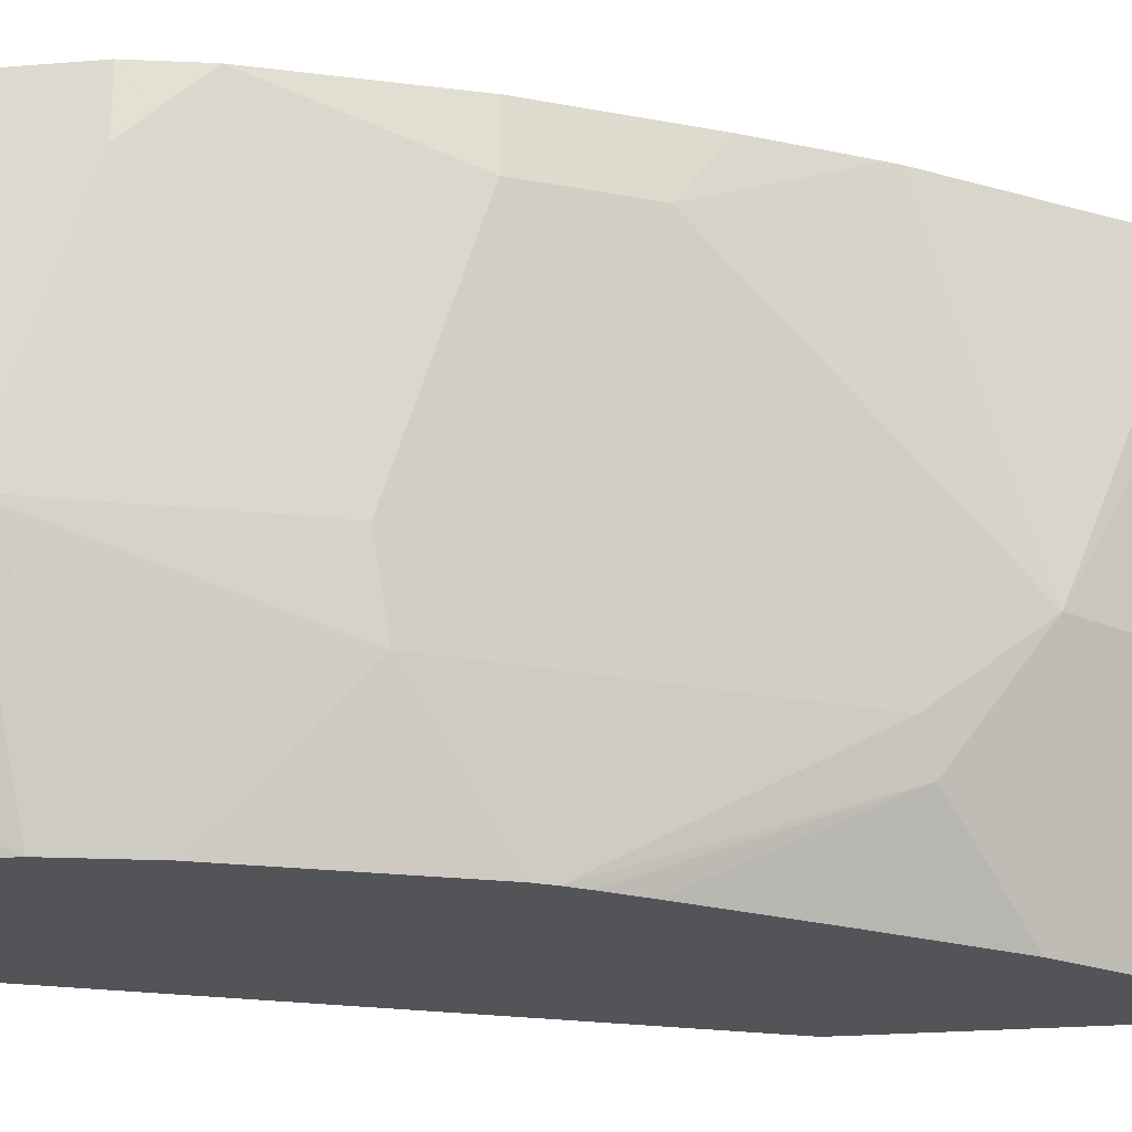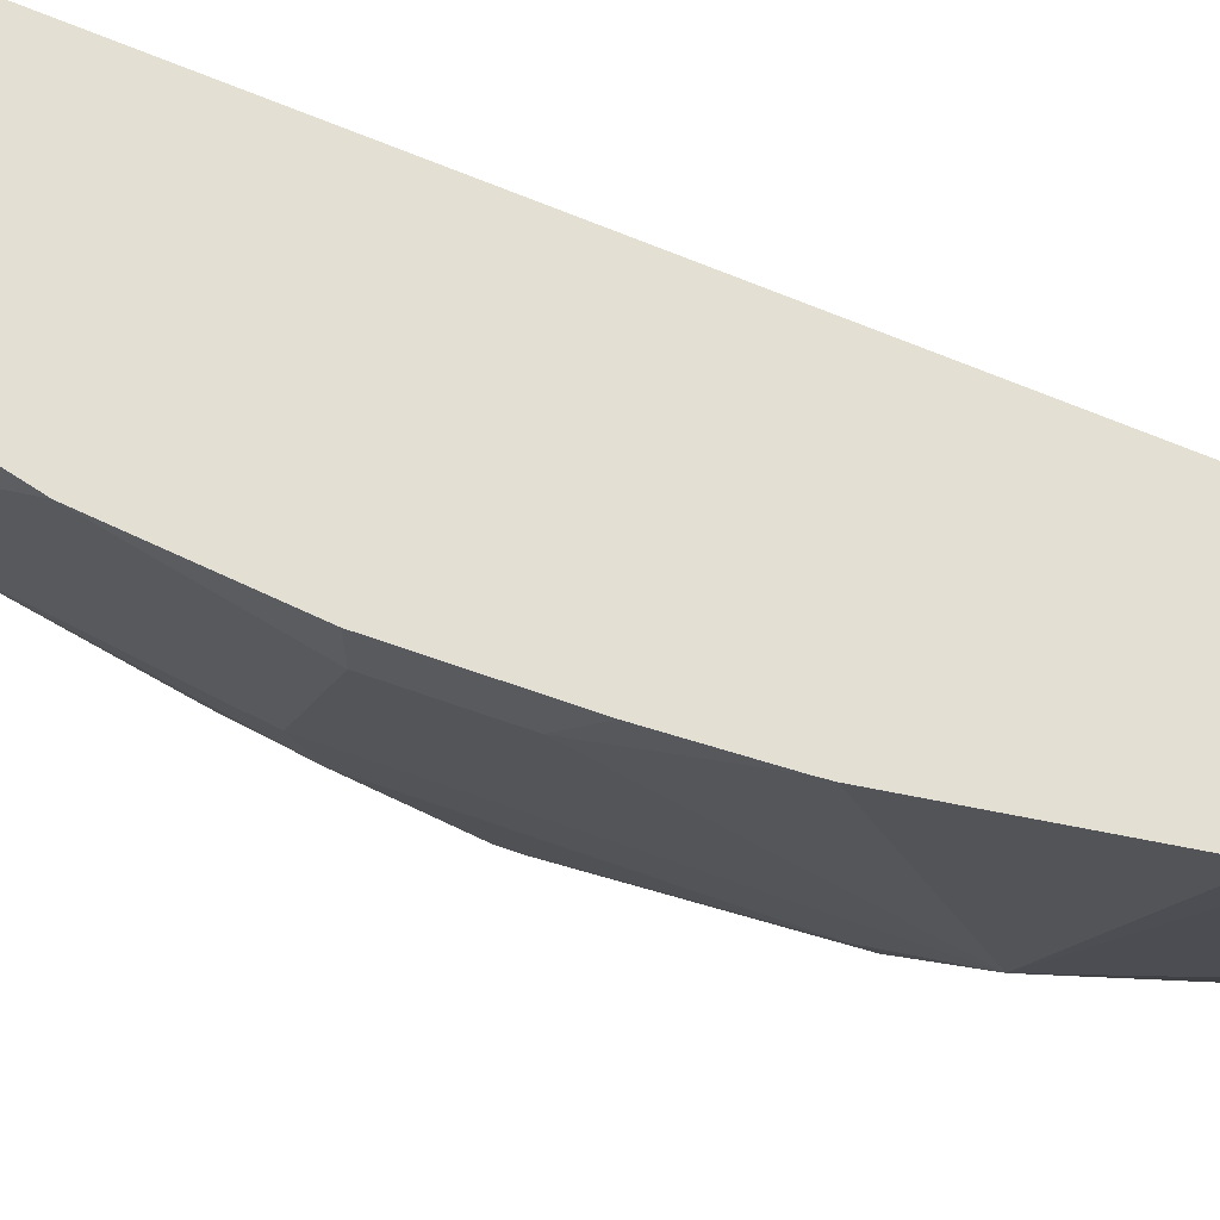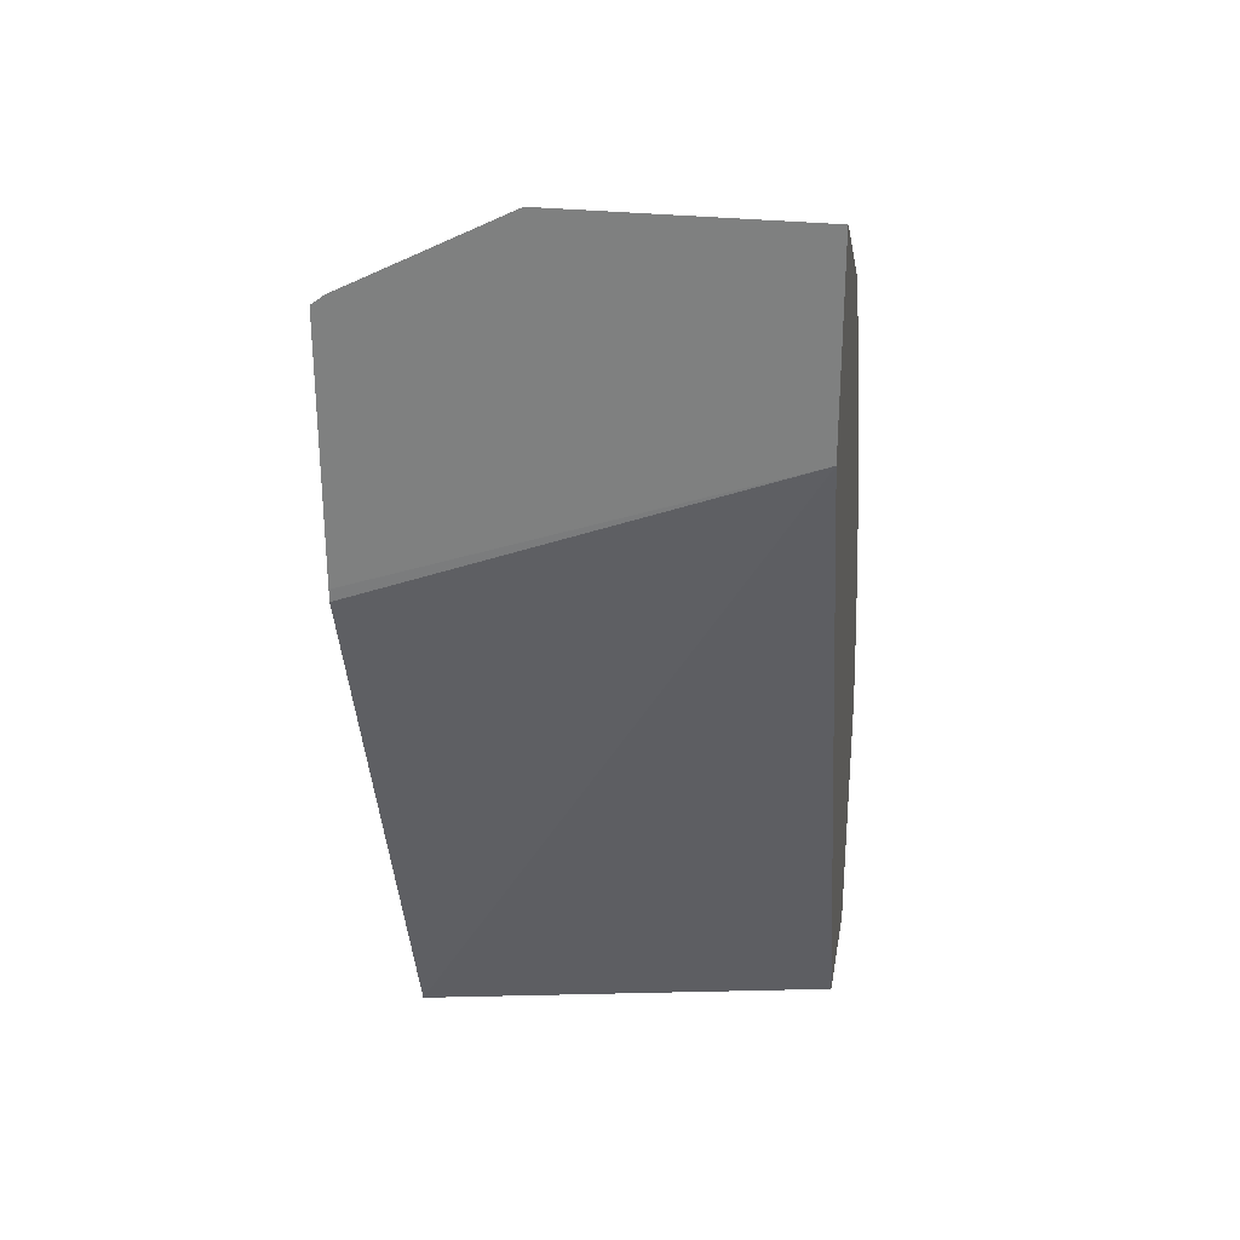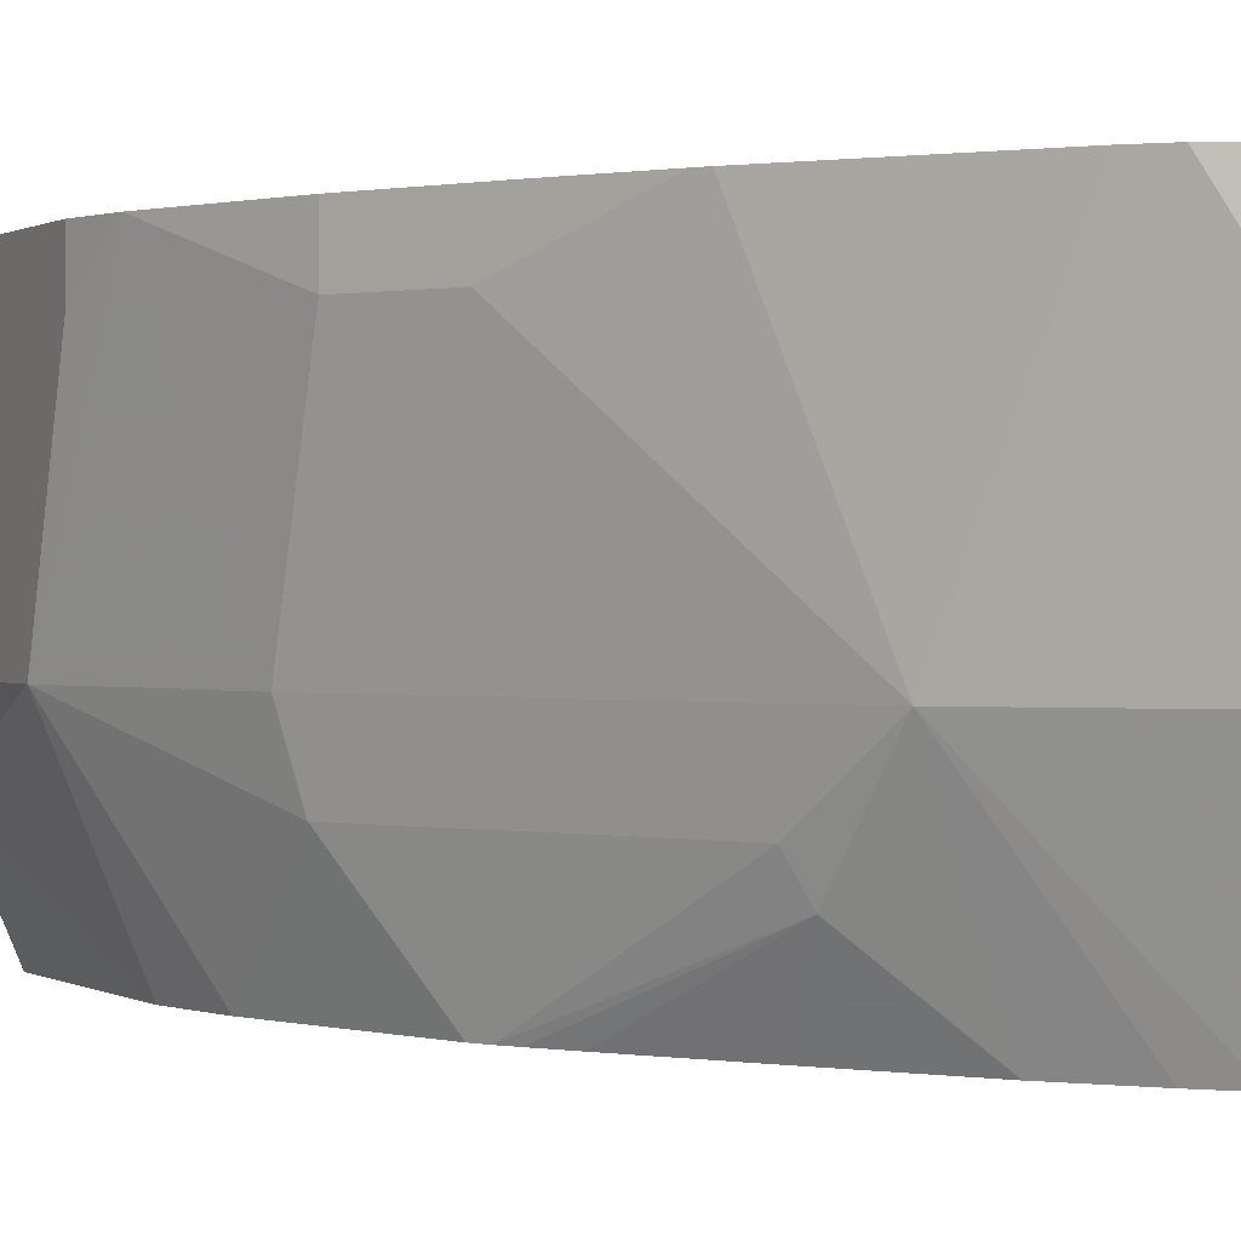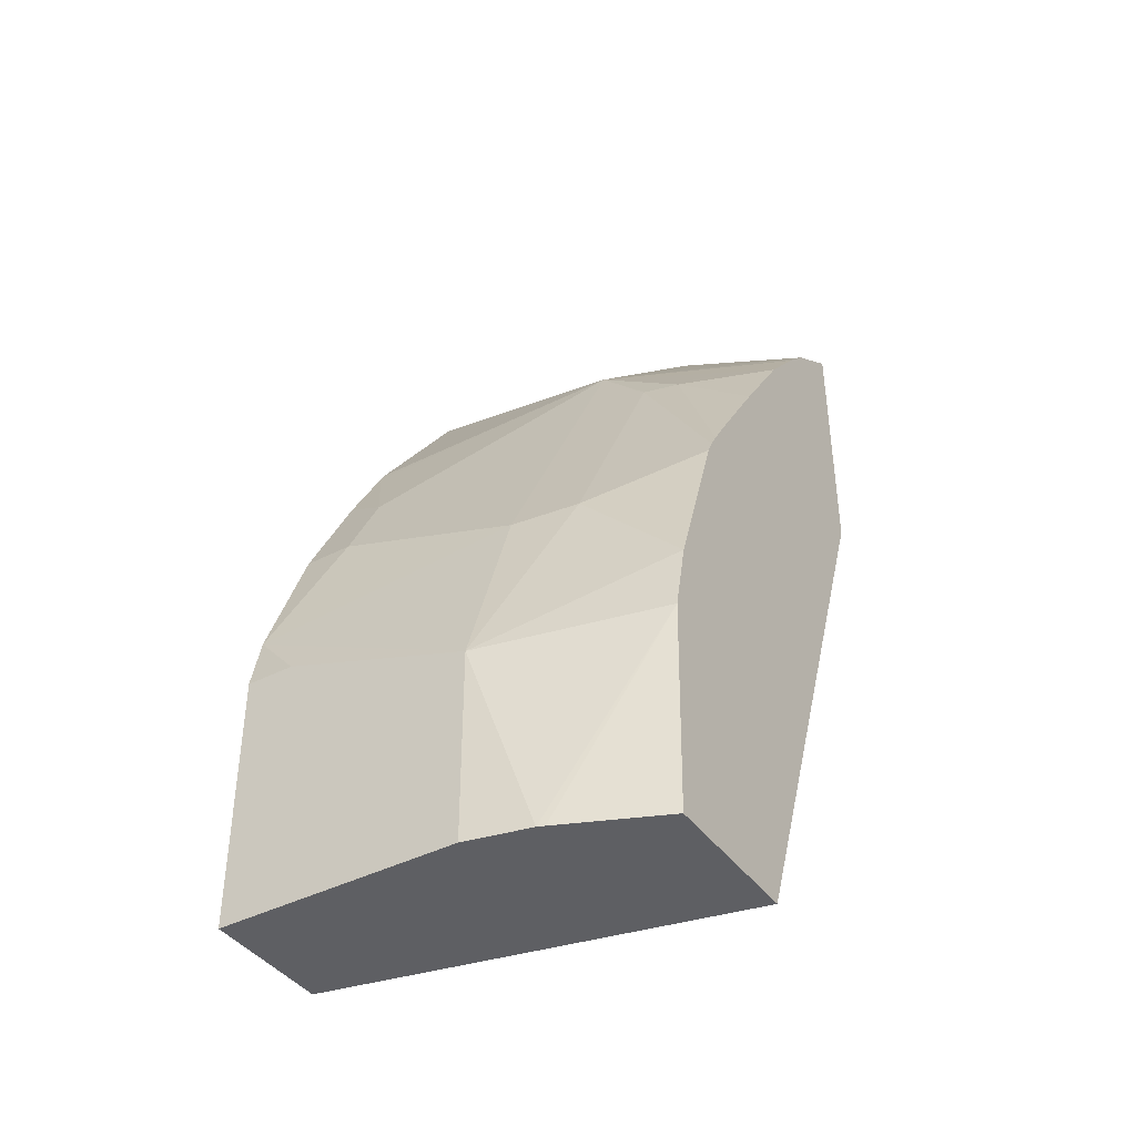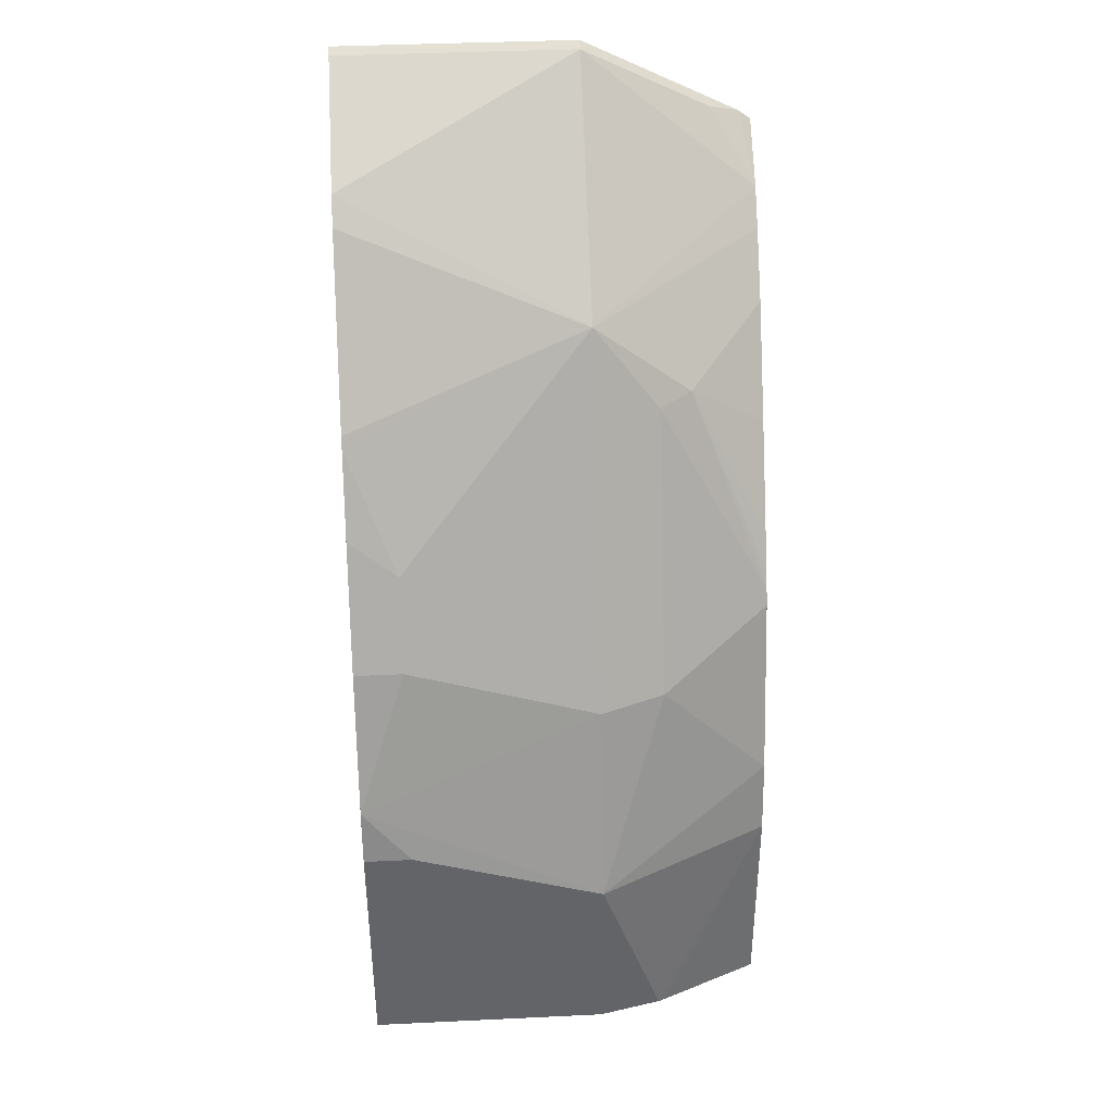
<metadata>
{"format":"obj","ext":"obj","renderer":"f3d","projection":"perspective","resolution":1024,"background":"white","views":[{"elev":-22.9,"azim":-81.9,"up":"+Y"},{"elev":66.6,"azim":-43.8,"up":"+Y"},{"elev":28.4,"azim":99.7,"up":"+Z"},{"elev":0.6,"azim":-25.5,"up":"+Y"},{"elev":-40.9,"azim":-57.8,"up":"+Z"},{"elev":39.2,"azim":-93.4,"up":"+Z"}]}
</metadata>
<code>
v -0.4023 -0.2607 0.5186
v -0.4078 -0.2607 0.5158
v -0.4023 -0.3958 0.5186
v -0.4023 -0.2607 0.4106
v -0.4078 -0.3958 0.5158
v -0.4766 -0.2607 0.4704
v -0.4023 -0.4844 0.4743
v -0.4023 -0.4915 0.3301
v -0.4025 -0.4915 0.3234
v -0.5279 -0.4915 -0.0001535
v -0.5758 -0.2607 -0.0002042
v -0.4078 -0.4678 0.4798
v -0.4798 -0.3958 0.4438
v -0.436 -0.4915 0.4448
v -0.4889 -0.2607 0.4573
v -0.5158 -0.3958 0.4078
v -0.4023 -0.4915 0.469
v -0.5633 -0.4915 -0.0002042
v -0.5397 -0.468 -0.0002042
v -0.6477 -0.2607 -0.0002042
v -0.4517 -0.4915 0.428
v -0.5511 -0.2607 0.3678
v -0.5308 -0.4318 0.3643
v -0.5218 -0.4498 0.3688
v -0.4779 -0.4915 0.3969
v -0.5547 -0.2607 0.3616
v -0.5878 -0.2879 0.2999
v -0.6118 -0.2879 0.2519
v -0.6118 -0.3958 0.216
v -0.6145 -0.4915 -0.0002042
v -0.6477 -0.2607 0.144
v -0.6477 -0.396 -0.0002042
v -0.6028 -0.4318 0.2204
v -0.5698 -0.4915 0.2549
v -0.5657 -0.4915 0.263
v -0.5606 -0.4915 0.2718
v -0.5498 -0.4915 0.289
v -0.5148 -0.4915 0.3425
v -0.5787 -0.2607 0.318
v -0.6118 -0.2607 0.2519
v -0.6409 -0.2607 0.1746
v -0.6477 -0.3958 0.108
v -0.6382 -0.4358 -0.0002042
v -0.6118 -0.4915 0.1203
v -0.6477 -0.2879 0.144
v -0.6398 -0.4318 -0.0002042
v -0.6028 -0.4678 0.1844
v -0.6028 -0.4915 0.1608
f 20 45 31
f 16 26 27
f 23 29 33
f 20 42 45
f 20 32 42
f 16 29 23
f 16 28 29
f 16 27 28
f 16 22 26
f 11 32 20
f 16 24 25
f 16 23 24
f 15 22 16
f 14 16 21
f 13 16 14
f 11 46 32
f 11 43 46
f 23 33 34
f 11 30 43
f 16 25 21
f 23 34 35
f 33 42 47
f 24 35 36
f 43 44 46
f 11 18 30
f 42 48 47
f 42 44 48
f 42 46 44
f 41 45 42
f 34 47 48
f 33 47 34
f 32 46 42
f 31 45 41
f 30 44 43
f 29 42 33
f 29 41 42
f 28 39 40
f 28 41 29
f 28 40 41
f 27 39 28
f 26 39 27
f 24 38 25
f 24 37 38
f 24 36 37
f 23 35 24
f 11 19 18
f 8 10 9
f 10 18 19
f 3 5 7
f 2 6 5
f 1 6 2
f 1 15 6
f 1 22 15
f 1 26 22
f 1 39 26
f 1 40 39
f 1 41 40
f 1 31 41
f 1 20 31
f 1 11 20
f 1 8 4
f 1 17 8
f 1 7 17
f 1 3 7
f 1 5 3
f 1 2 5
f 10 19 11
f 4 8 9
f 4 9 10
f 1 4 11
f 5 12 7
f 8 18 10
f 4 10 11
f 8 30 18
f 8 44 30
f 8 48 44
f 8 35 34
f 8 36 35
f 8 37 36
f 8 38 37
f 8 25 38
f 8 34 48
f 8 14 21
f 8 17 14
f 7 14 17
f 7 12 14
f 6 16 13
f 6 15 16
f 5 14 12
f 5 6 13
f 8 21 25
f 5 13 14

</code>
